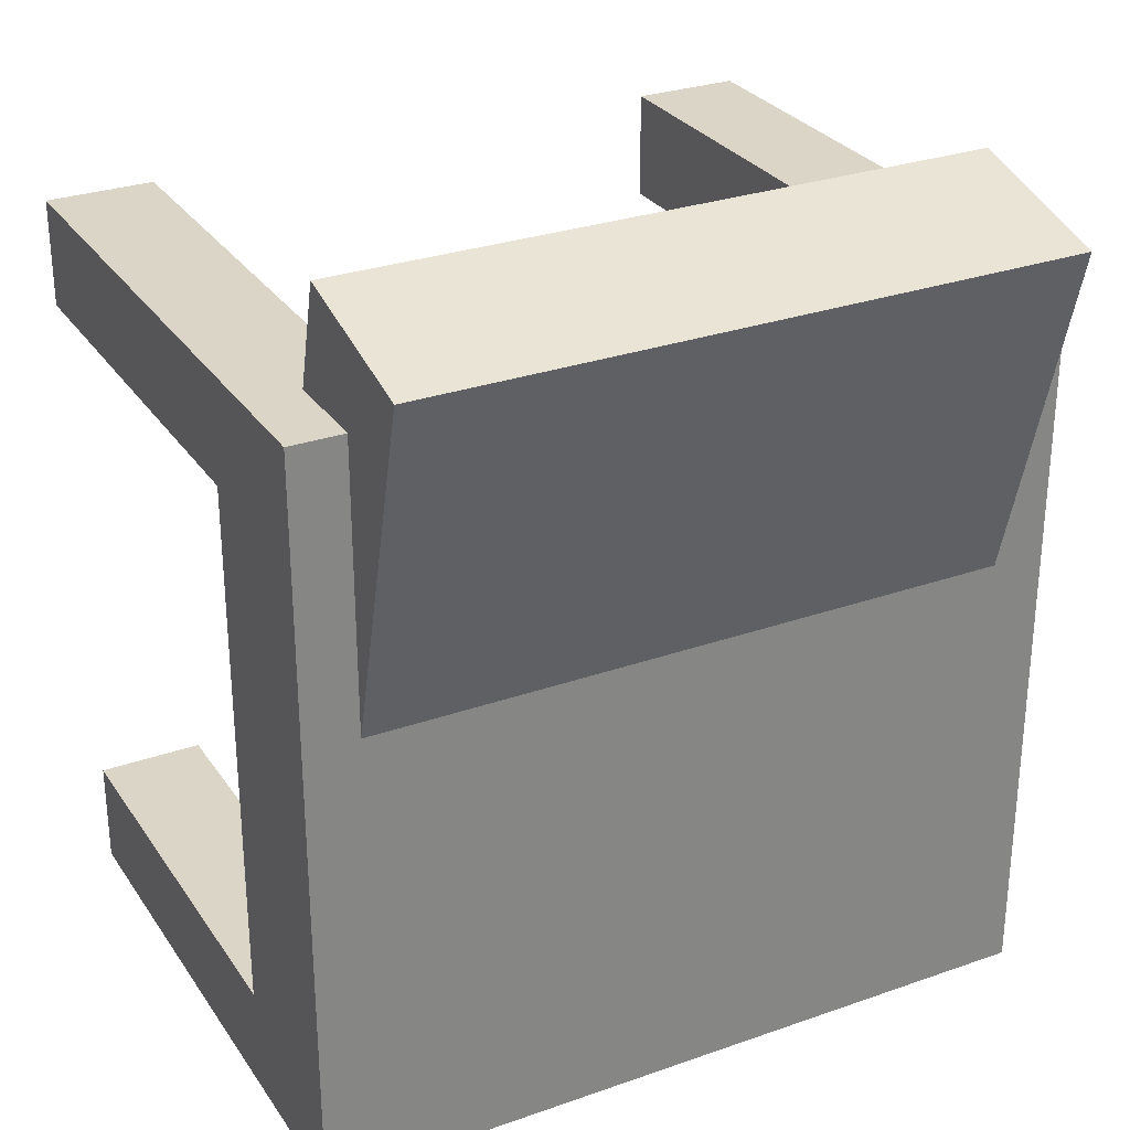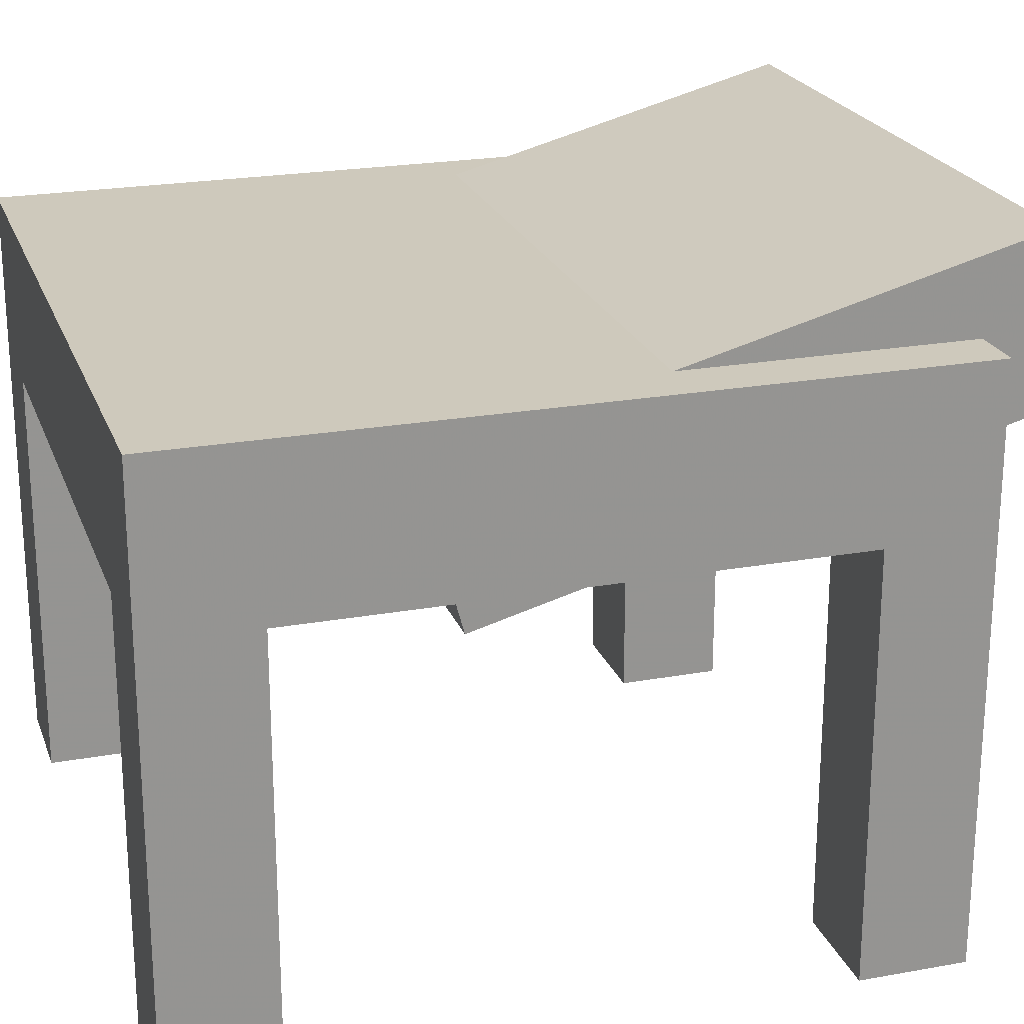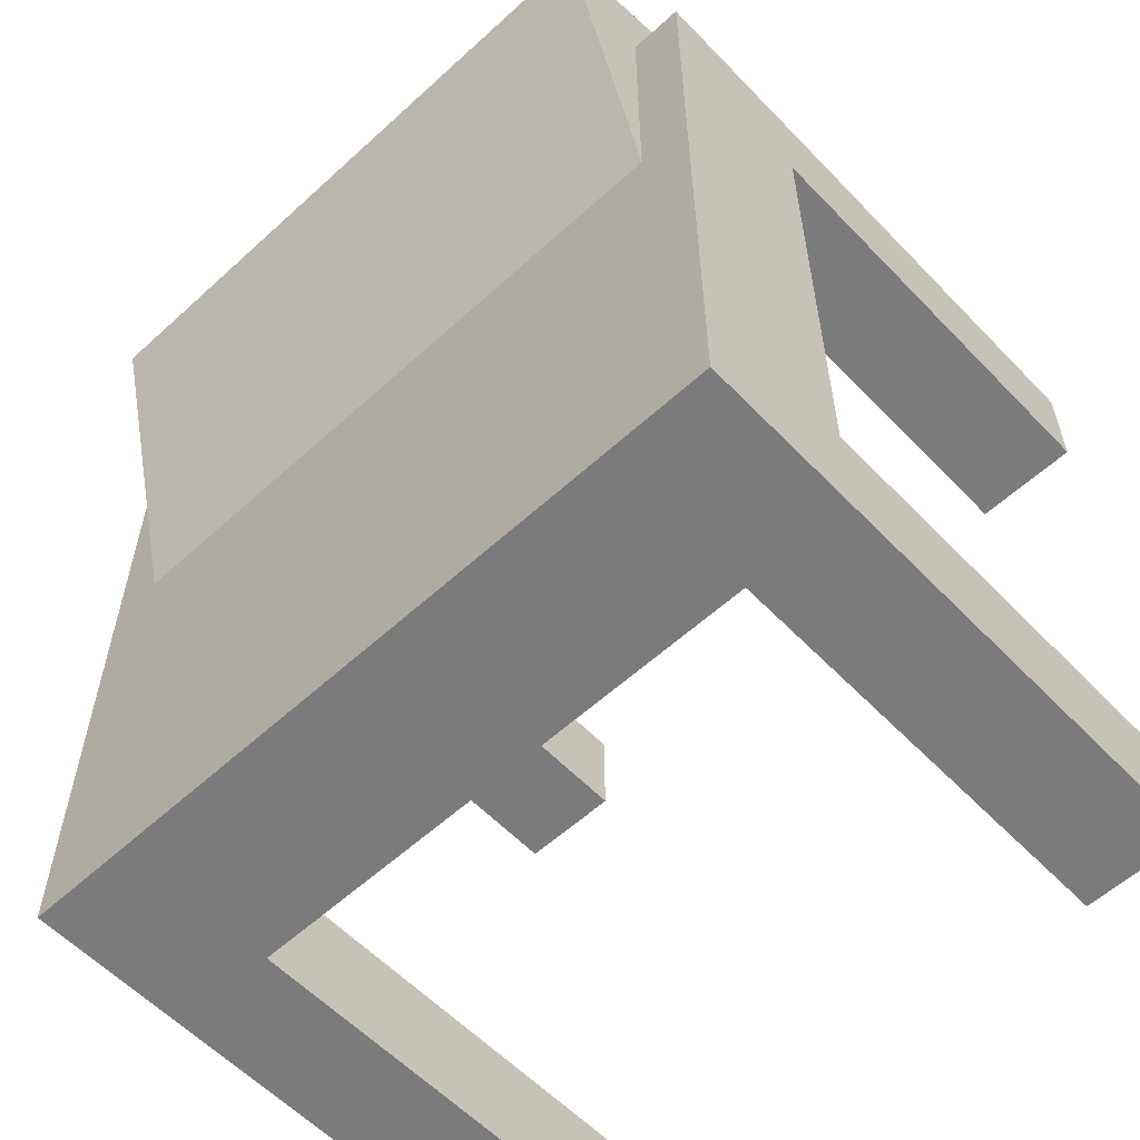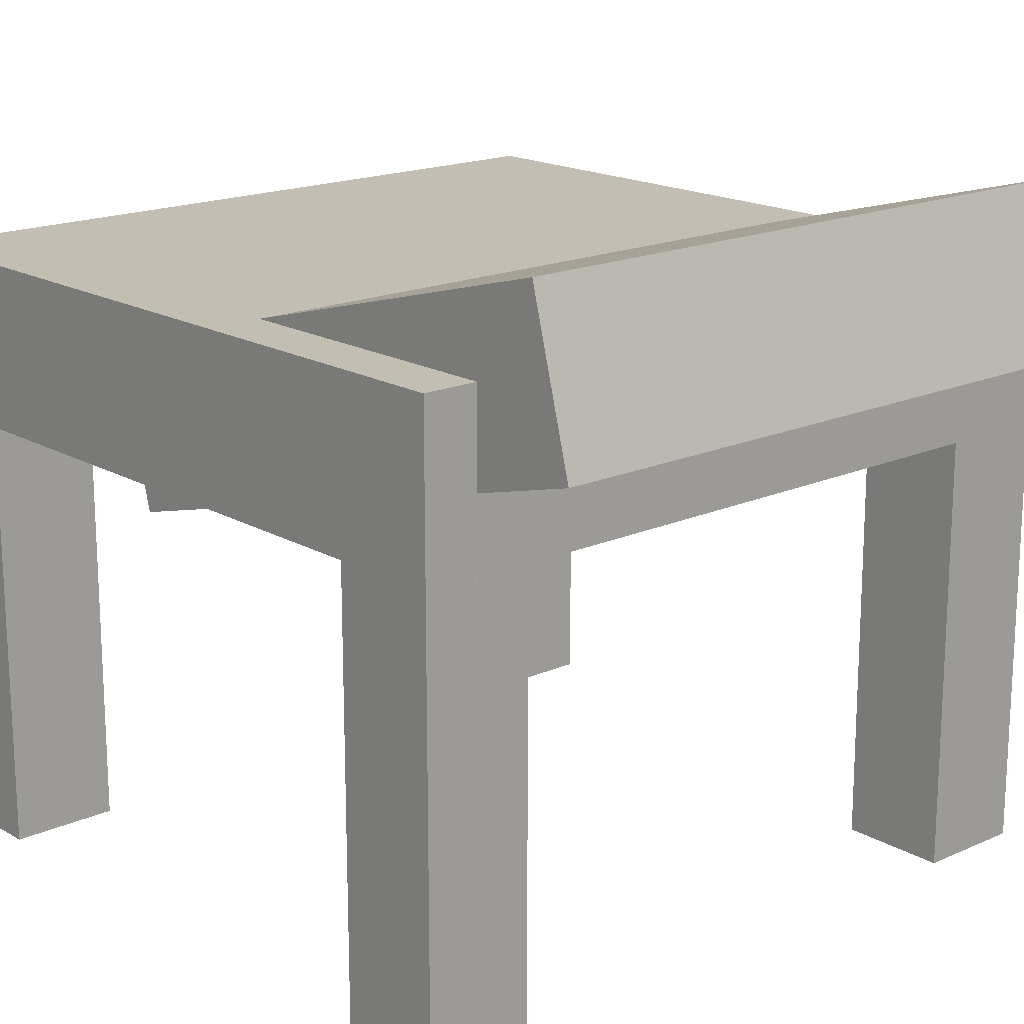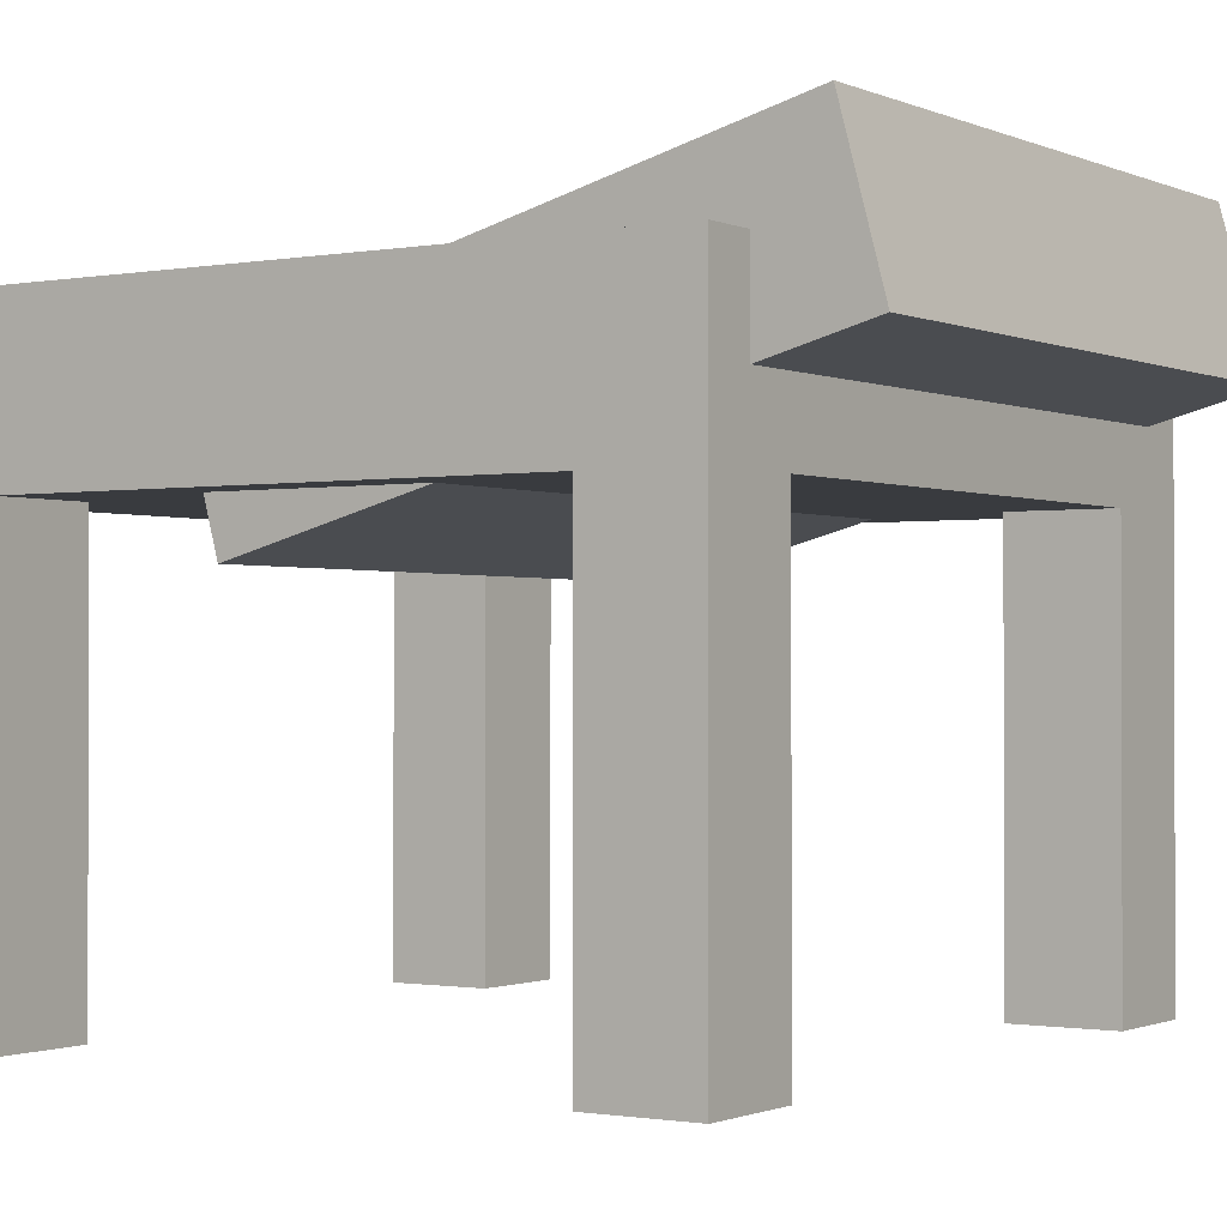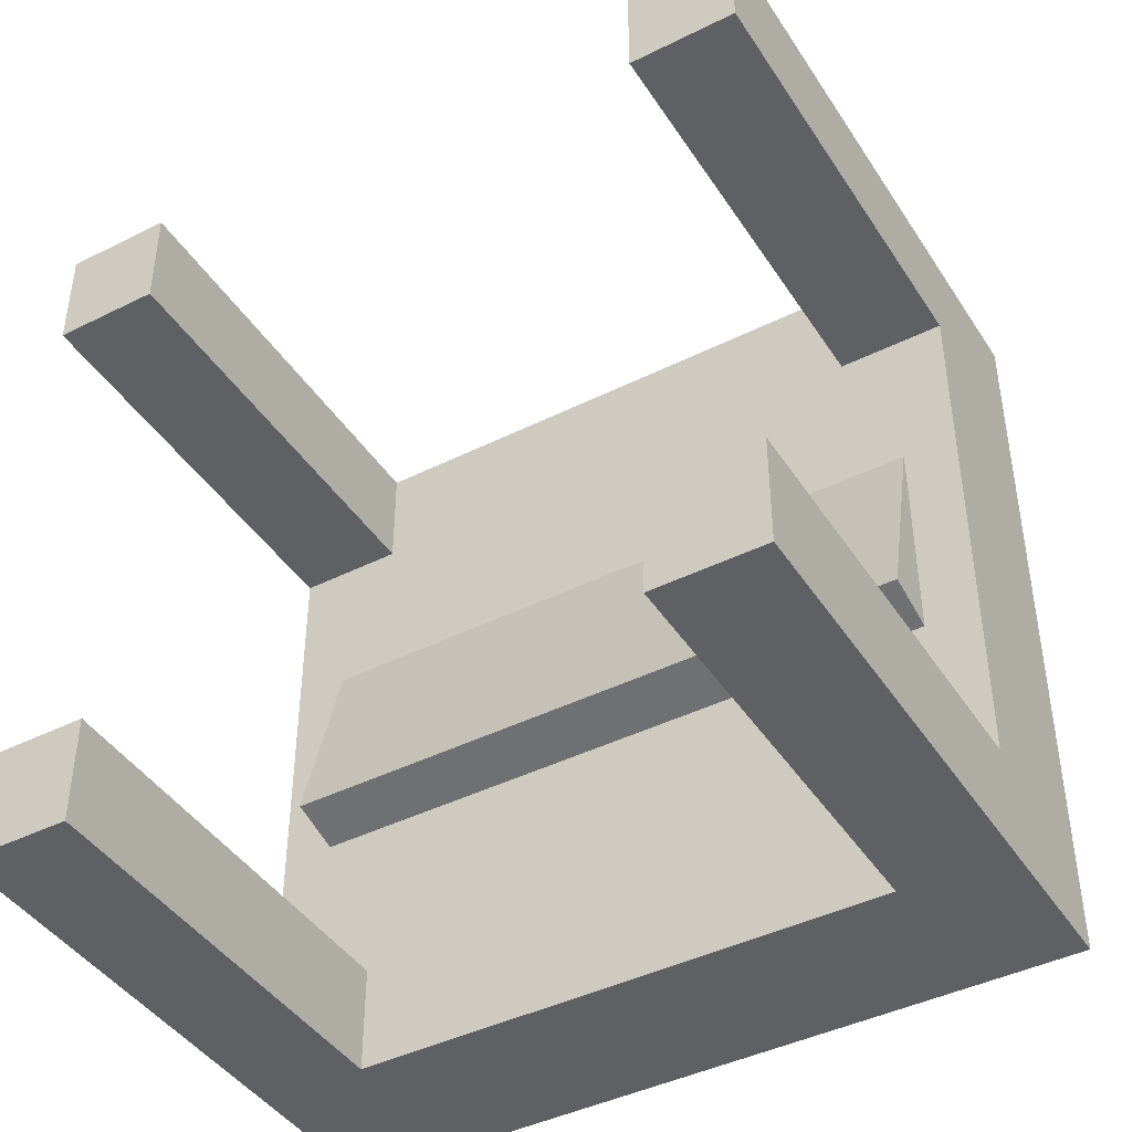
<metadata>
{"format":"obj","ext":"obj","renderer":"f3d","projection":"perspective","resolution":1024,"background":"white","views":[{"elev":29.0,"azim":152.4,"up":"+Z"},{"elev":22.5,"azim":-107.3,"up":"+Y"},{"elev":-58.4,"azim":-136.7,"up":"+Z"},{"elev":17.4,"azim":-41.5,"up":"+Y"},{"elev":-1.1,"azim":-56.5,"up":"+Y"},{"elev":-43.0,"azim":30.6,"up":"+Z"}]}
</metadata>
<code>
v -0.4375 -1 -0.4375
v -0.3125 -1 -0.4375
v -0.3125 -1.5 -0.4375
v -0.4375 -1.5 -0.4375
v -0.4375 -1 -0.3125
v -0.3125 -1 -0.3125
v -0.3125 -1.5 -0.3125
v -0.4375 -1.5 -0.3125
f 1 4 3 2
f 6 7 8 5
f 5 1 2 6
f 4 8 7 3
f 6 2 3 7
f 5 8 4 1
v 0.3125 -1 -0.4375
v 0.4375 -1 -0.4375
v 0.4375 -1.5 -0.4375
v 0.3125 -1.5 -0.4375
v 0.3125 -1 -0.3125
v 0.4375 -1 -0.3125
v 0.4375 -1.5 -0.3125
v 0.3125 -1.5 -0.3125
f 9 12 11 10
f 14 15 16 13
f 13 9 10 14
f 12 16 15 11
f 14 10 11 15
f 13 16 12 9
v -0.4375 -1 0.3125
v -0.3125 -1 0.3125
v -0.3125 -1.5 0.3125
v -0.4375 -1.5 0.3125
v -0.4375 -1 0.4375
v -0.3125 -1 0.4375
v -0.3125 -1.5 0.4375
v -0.4375 -1.5 0.4375
f 17 20 19 18
f 22 23 24 21
f 21 17 18 22
f 20 24 23 19
f 22 18 19 23
f 21 24 20 17
v 0.3125 -1 0.3125
v 0.4375 -1 0.3125
v 0.4375 -1.5 0.3125
v 0.3125 -1.5 0.3125
v 0.3125 -1 0.4375
v 0.4375 -1 0.4375
v 0.4375 -1.5 0.4375
v 0.3125 -1.5 0.4375
f 25 28 27 26
f 30 31 32 29
f 29 25 26 30
f 28 32 31 27
f 30 26 27 31
f 29 32 28 25
v -0.4375 -0.8125 -0.4375
v 0.4375 -0.8125 -0.4375
v 0.4375 -1 -0.4375
v -0.4375 -1 -0.4375
v -0.4375 -0.8125 0.4375
v 0.4375 -0.8125 0.4375
v 0.4375 -1 0.4375
v -0.4375 -1 0.4375
f 33 36 35 34
f 38 39 40 37
f 37 33 34 38
f 36 40 39 35
f 38 34 35 39
f 37 40 36 33
v -0.375 -0.8819 -0.152
v 0.375 -0.8819 -0.152
v 0.375 -1.063 -0.1035
v -0.375 -1.063 -0.1035
v -0.375 -0.704 0.5121
v 0.375 -0.704 0.5121
v 0.375 -0.8851 0.5606
v -0.375 -0.8851 0.5606
f 41 44 43 42
f 46 47 48 45
f 45 41 42 46
f 44 48 47 43
f 46 42 43 47
f 45 48 44 41

</code>
